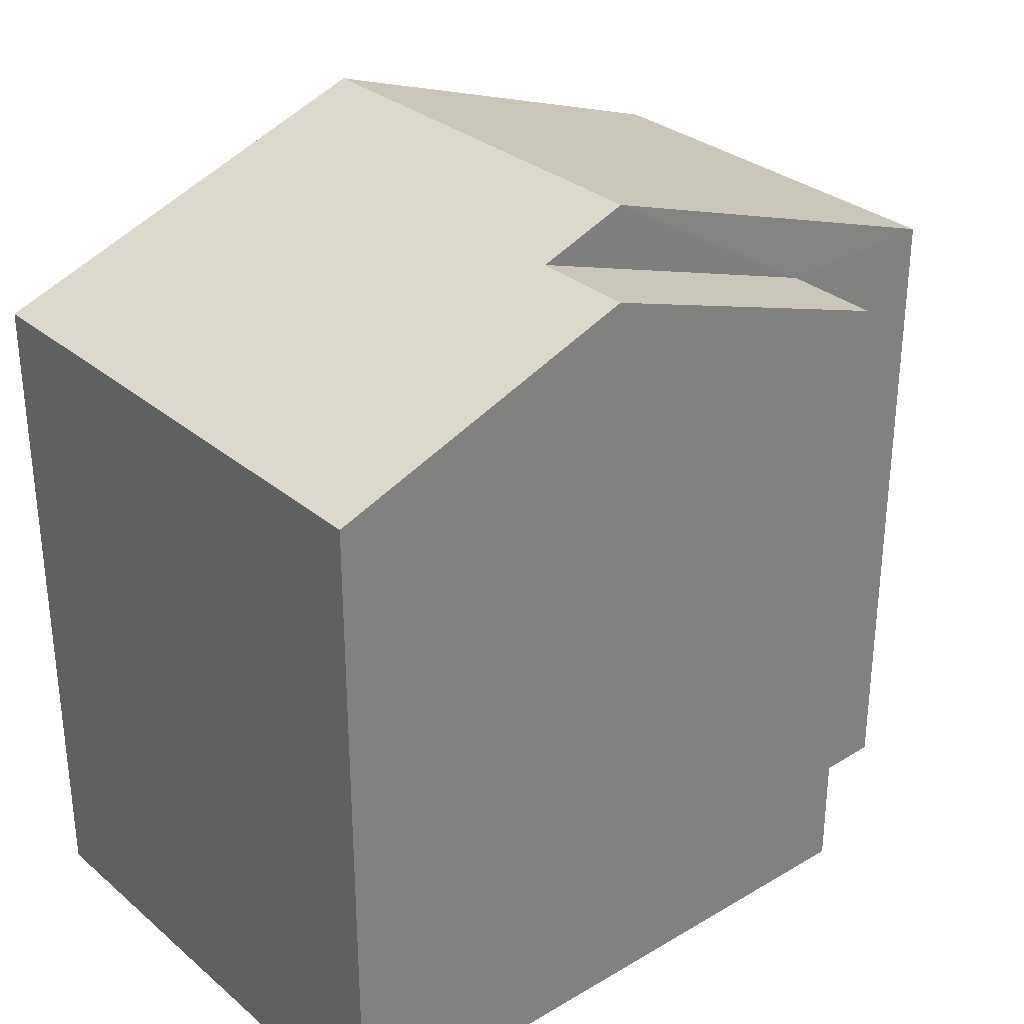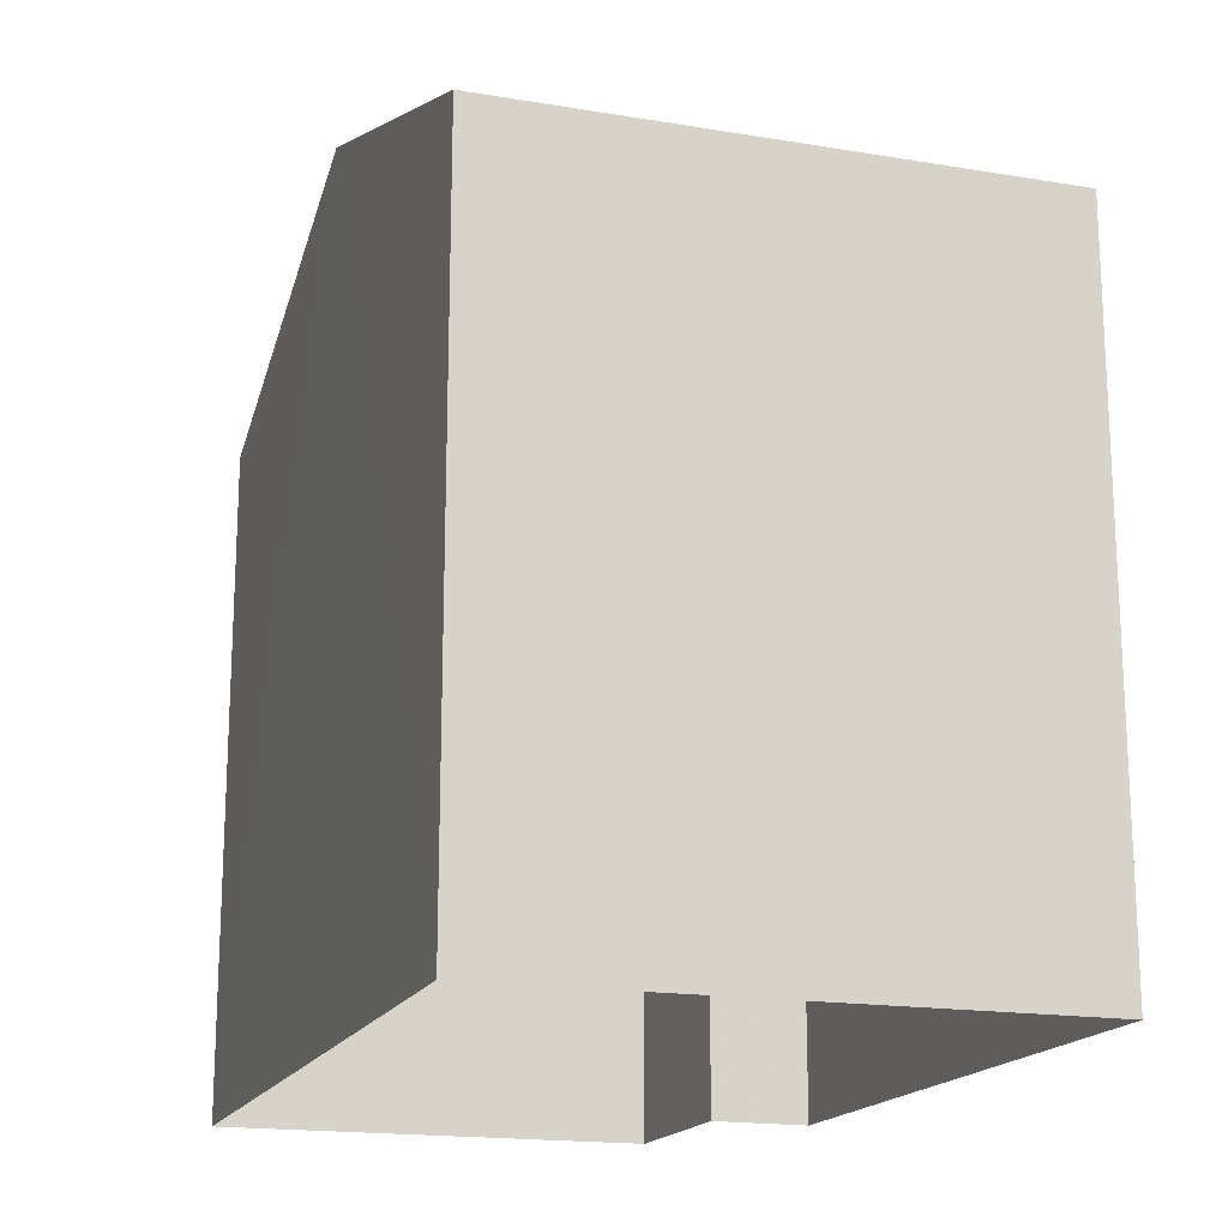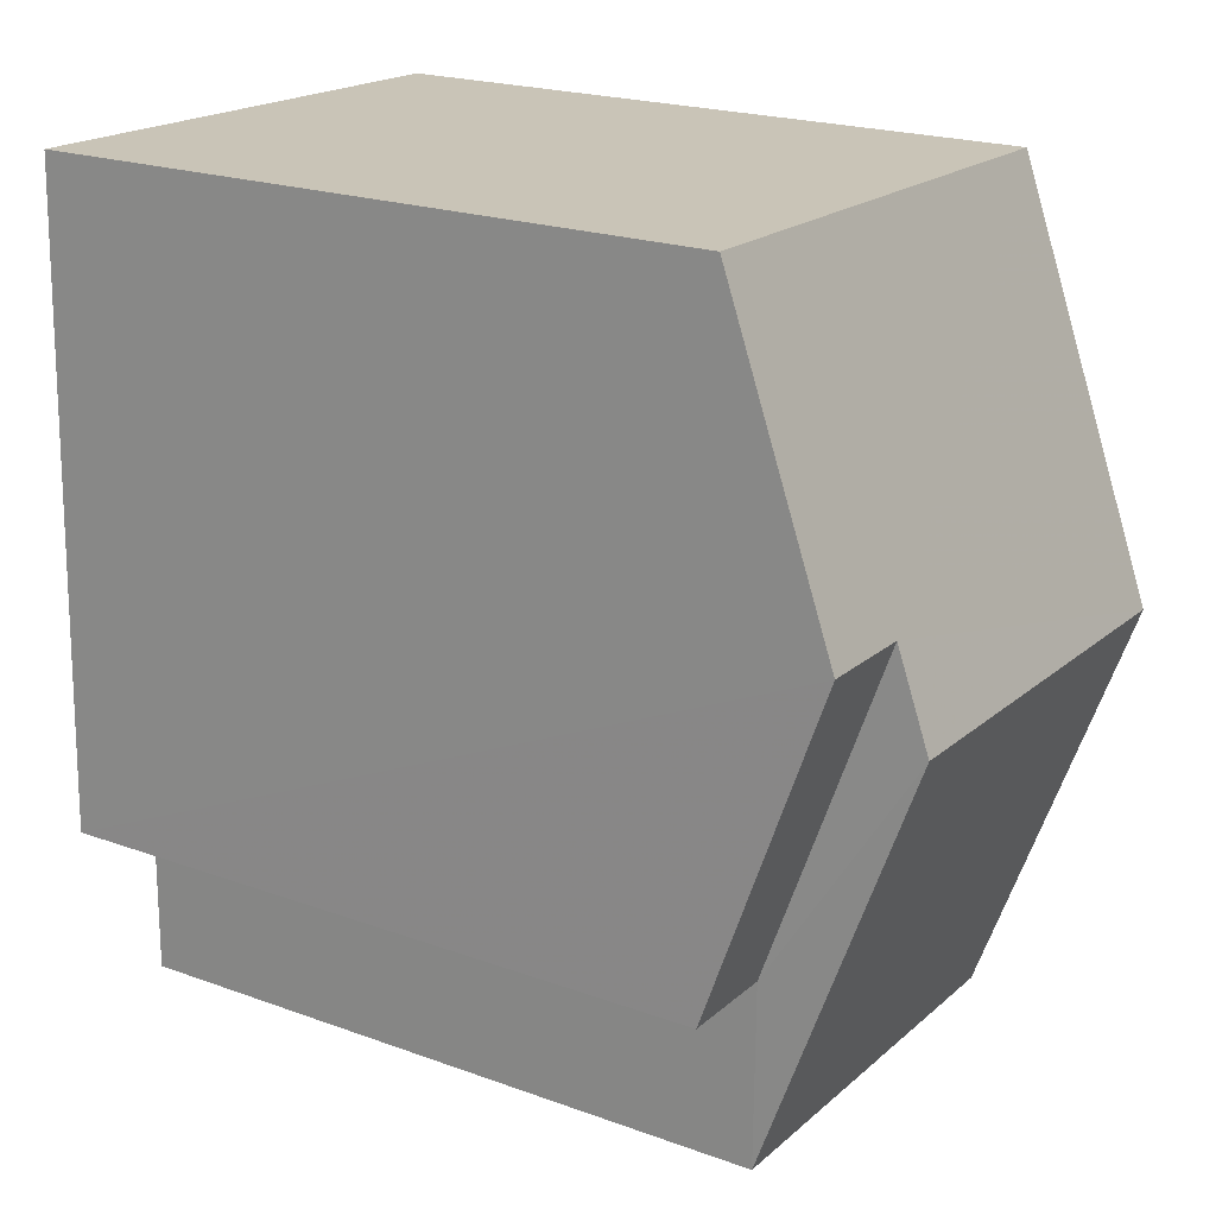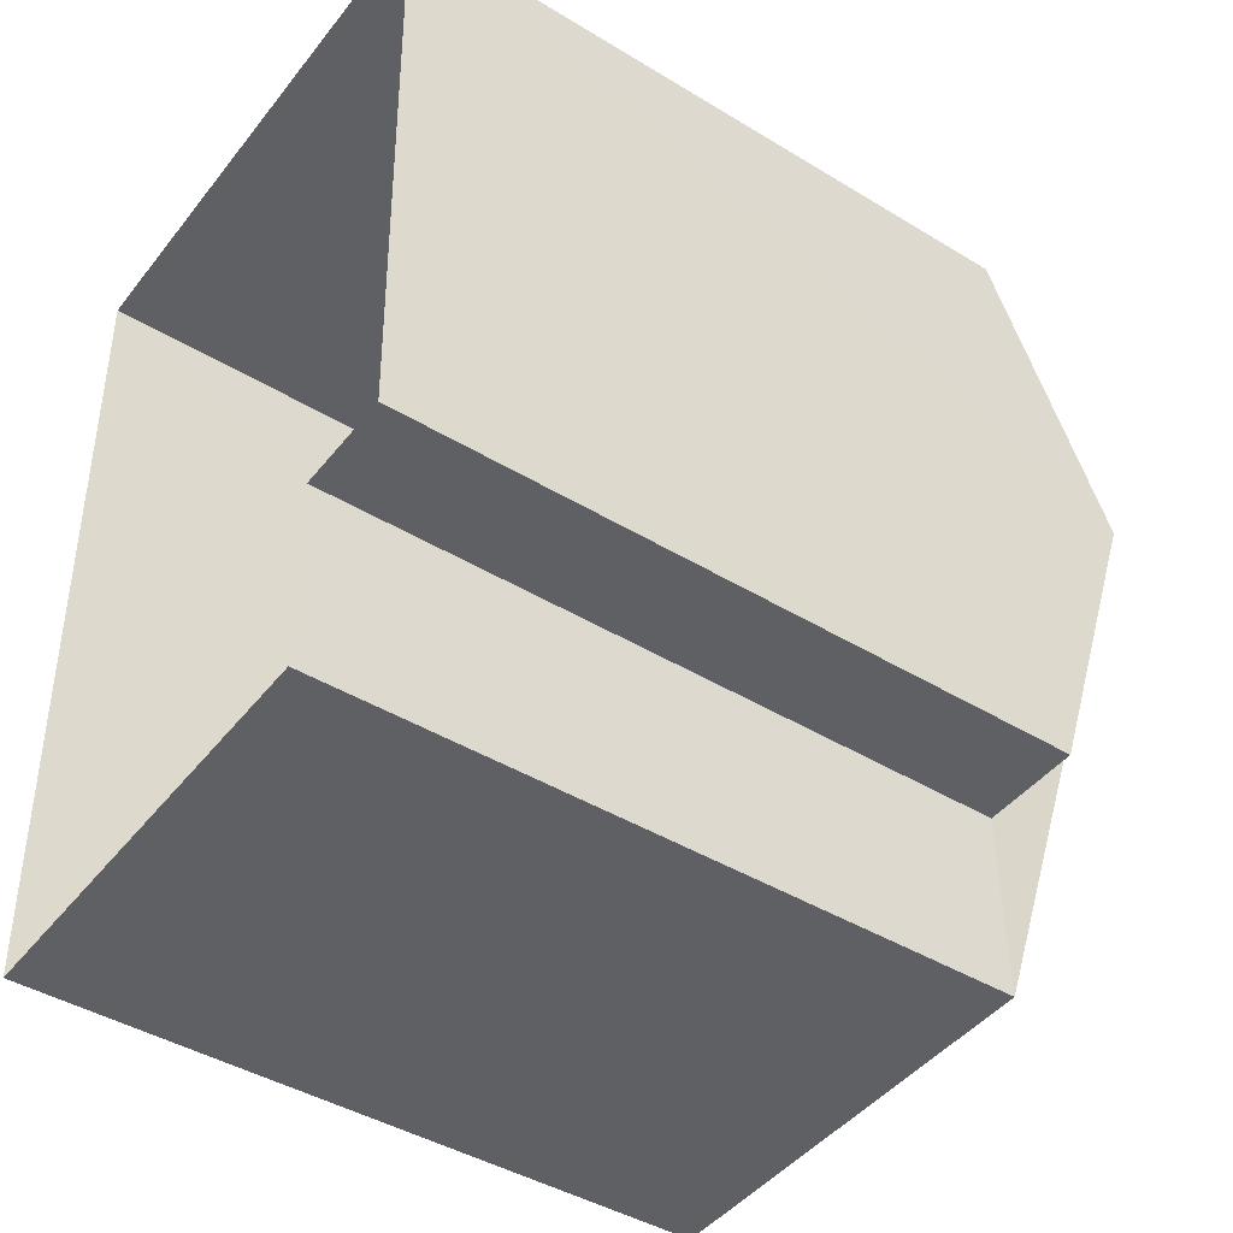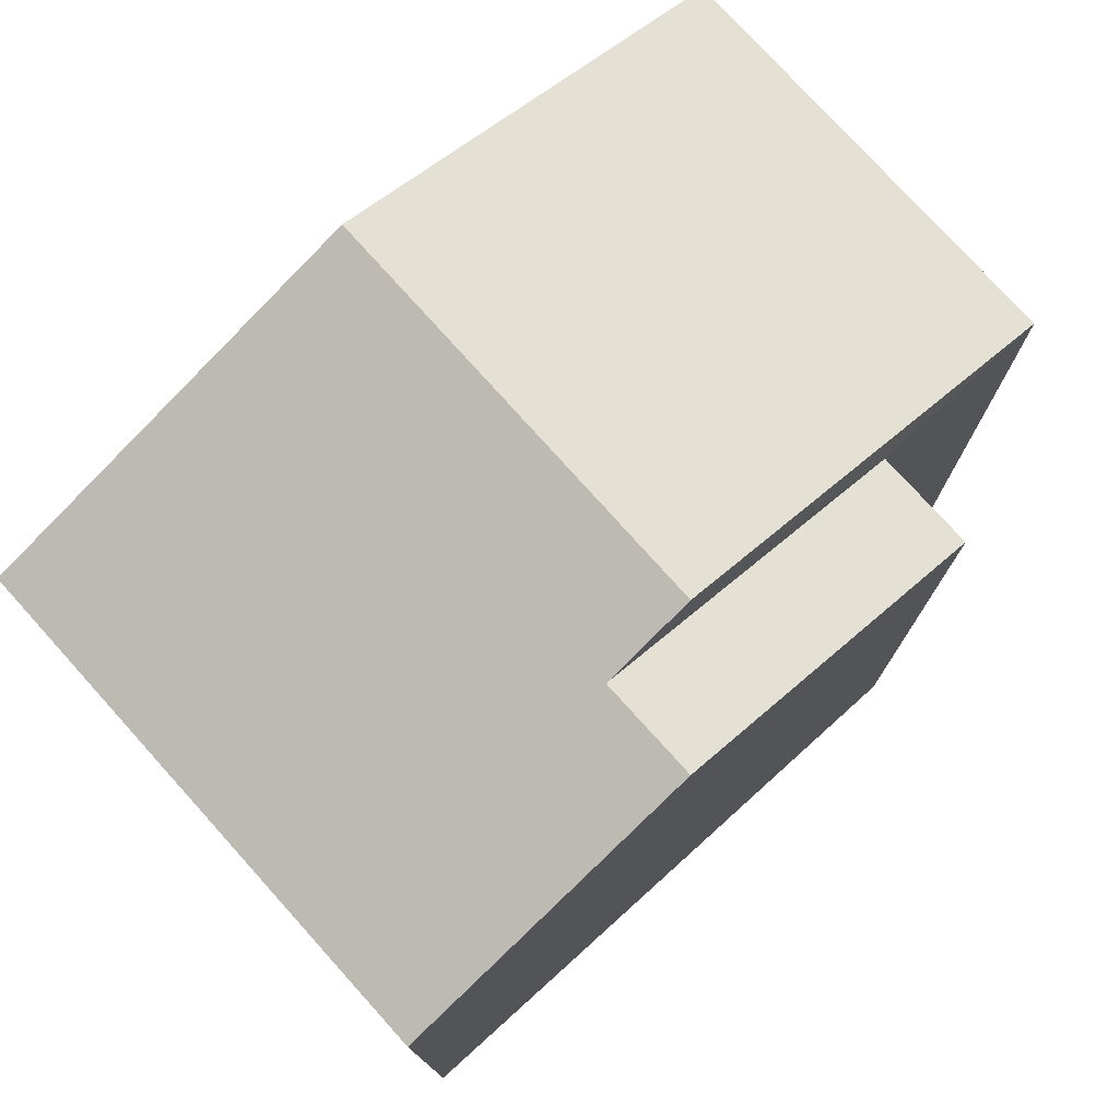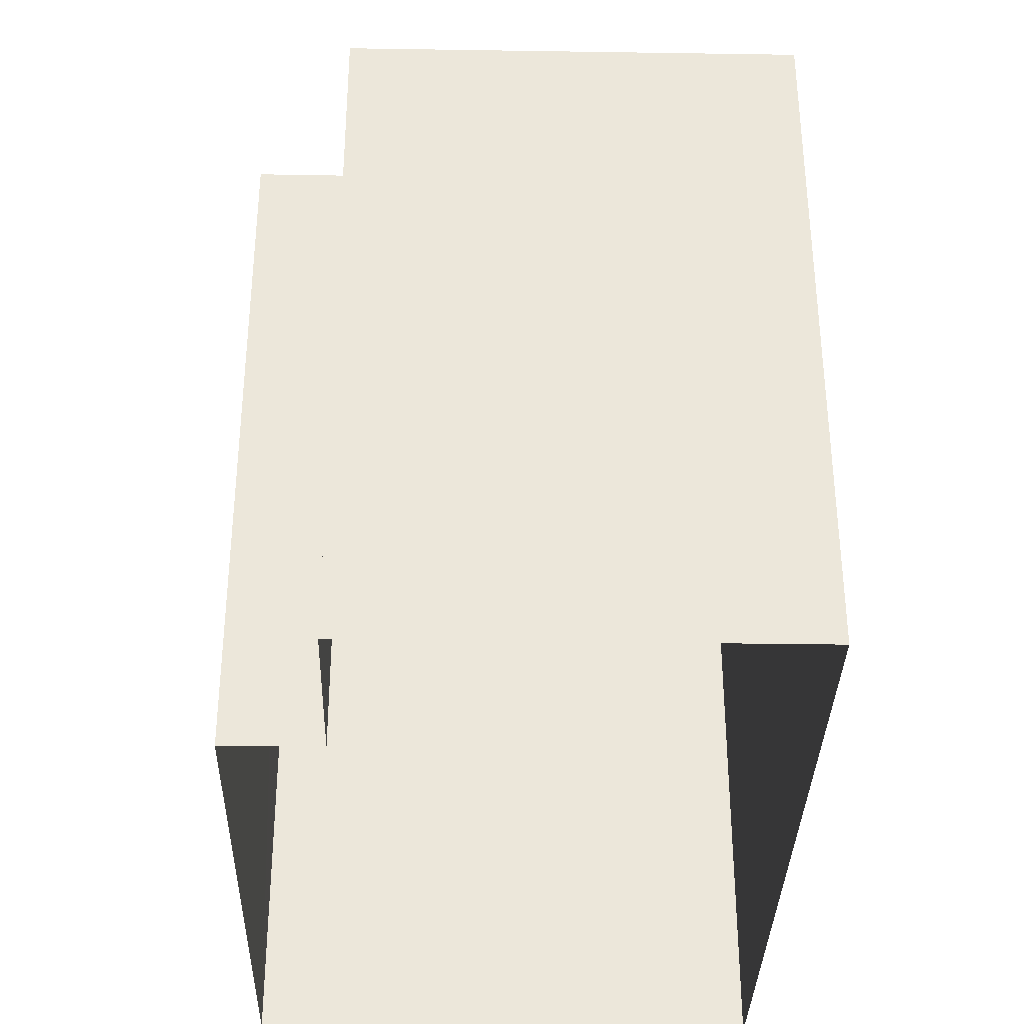
<metadata>
{"format":"obj","ext":"obj","renderer":"f3d","projection":"perspective","resolution":1024,"background":"white","views":[{"elev":30.7,"azim":-131.7,"up":"+Z"},{"elev":-17.4,"azim":160.0,"up":"+Z"},{"elev":21.2,"azim":-57.1,"up":"+Y"},{"elev":-43.3,"azim":-125.8,"up":"+Y"},{"elev":76.6,"azim":-133.7,"up":"+Z"},{"elev":-34.3,"azim":-2.9,"up":"+Z"}]}
</metadata>
<code>
v -3.728e+05 -1.035e+05 31.82
v -3.728e+05 -1.035e+05 31.82
v -3.728e+05 -1.035e+05 31.82
v -3.728e+05 -1.035e+05 31.82
v -3.728e+05 -1.035e+05 31.82
v -3.728e+05 -1.035e+05 31.82
v -3.728e+05 -1.035e+05 40.27
v -3.728e+05 -1.035e+05 39.06
v -3.728e+05 -1.035e+05 39.06
v -3.728e+05 -1.035e+05 40.27
v -3.728e+05 -1.035e+05 40.63
v -3.728e+05 -1.035e+05 40.63
v -3.728e+05 -1.035e+05 39.07
v -3.728e+05 -1.035e+05 39.07
v -3.728e+05 -1.035e+05 39.07
v -3.728e+05 -1.035e+05 39.07
f 1 2 3
f 3 2 4
f 4 2 5
f 2 6 5
f 7 8 9
f 9 10 7
f 11 8 7
f 12 11 7
f 11 13 14
f 11 12 13
f 7 10 15
f 16 7 15
f 16 2 13
f 7 16 12
f 2 1 13
f 12 16 13
f 13 1 3
f 14 13 3
f 9 5 10
f 5 6 10
f 6 15 10
f 14 3 11
f 3 4 11
f 4 8 11
f 2 15 6
f 2 16 15
f 9 4 5
f 9 8 4

</code>
